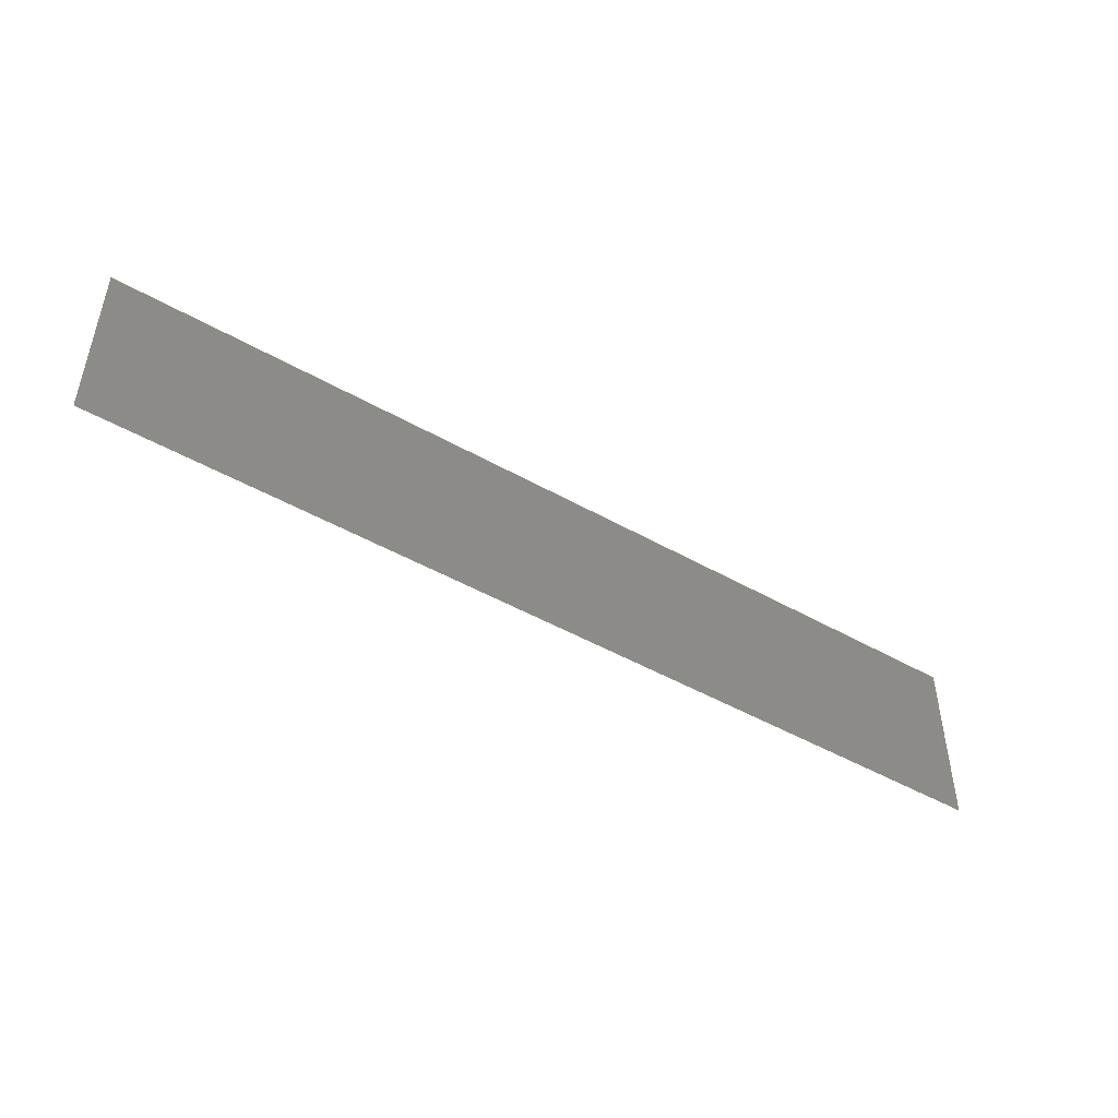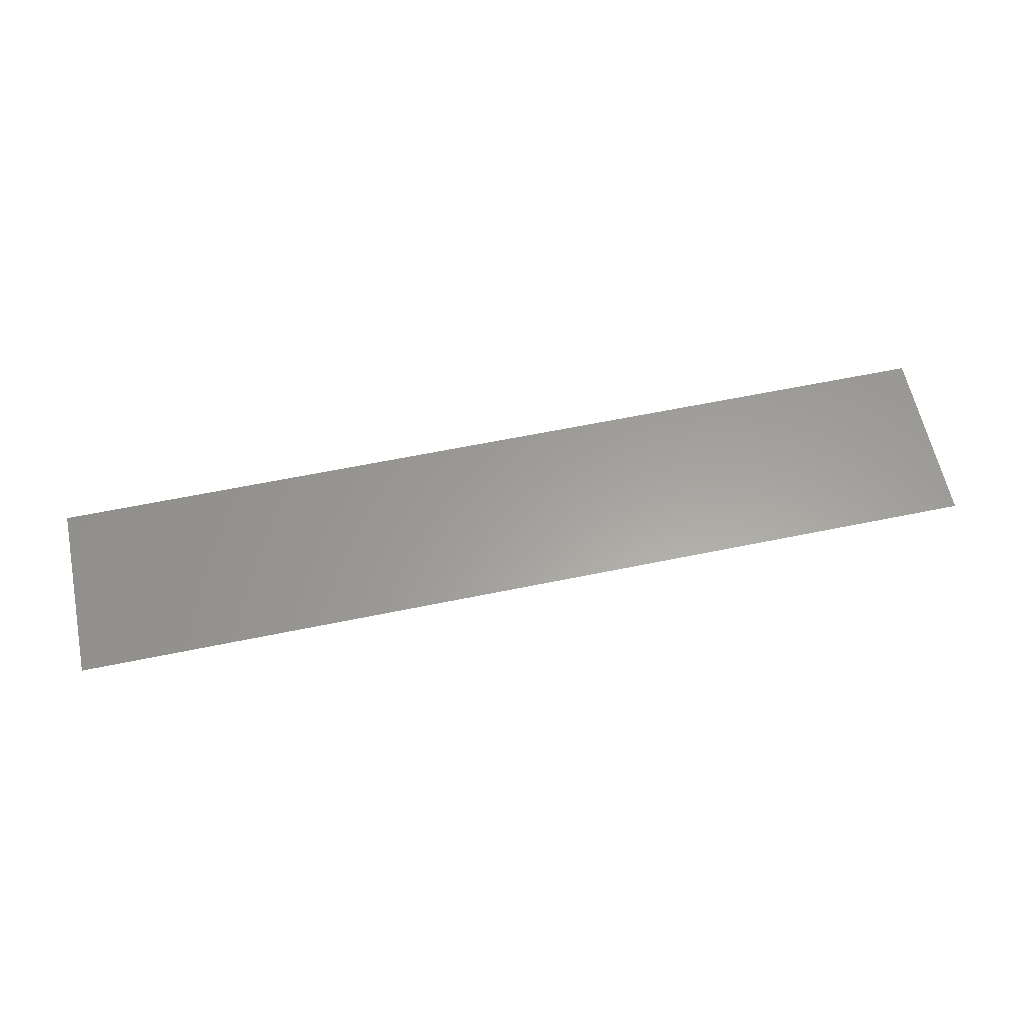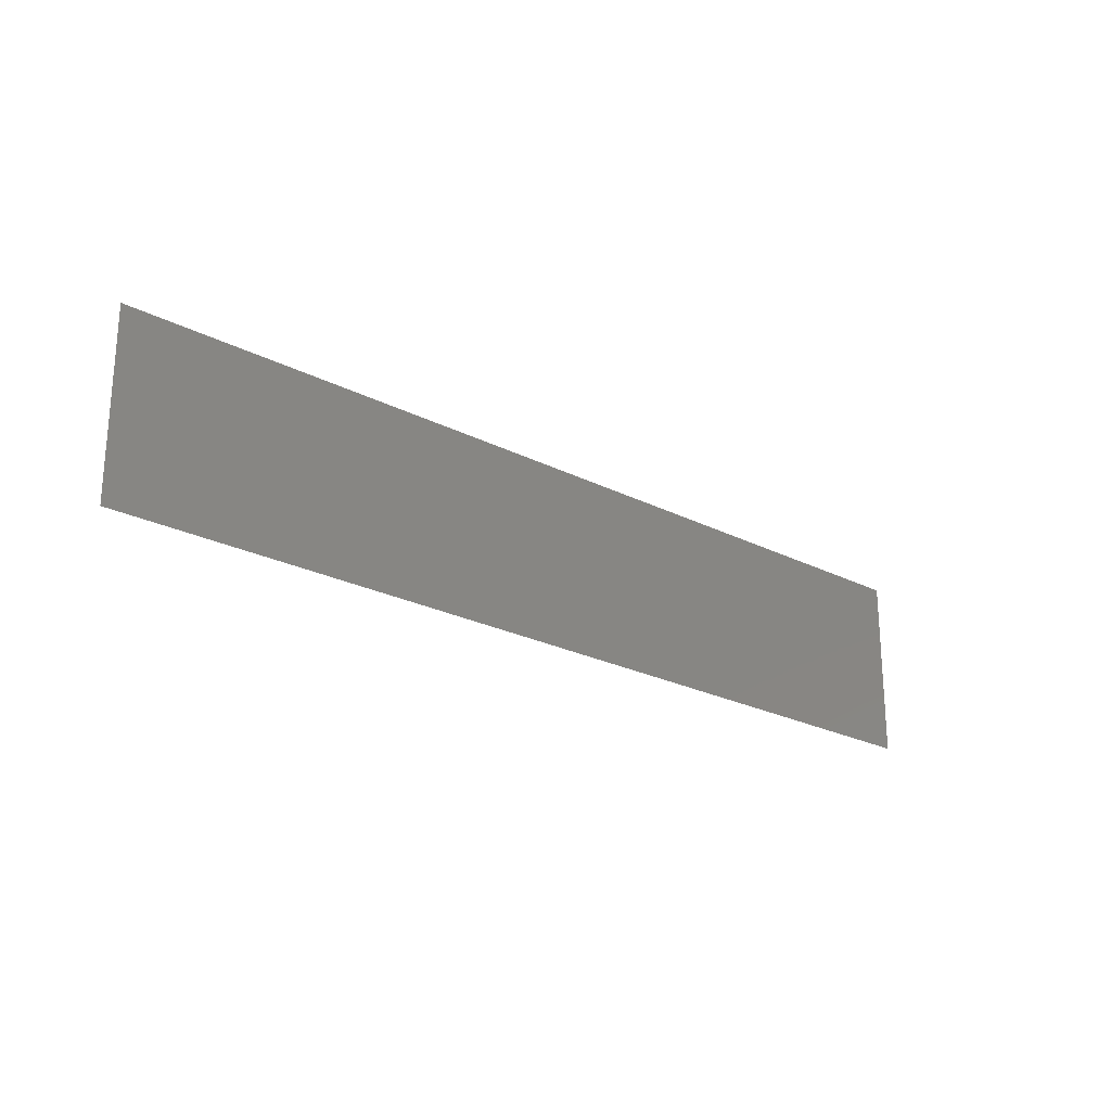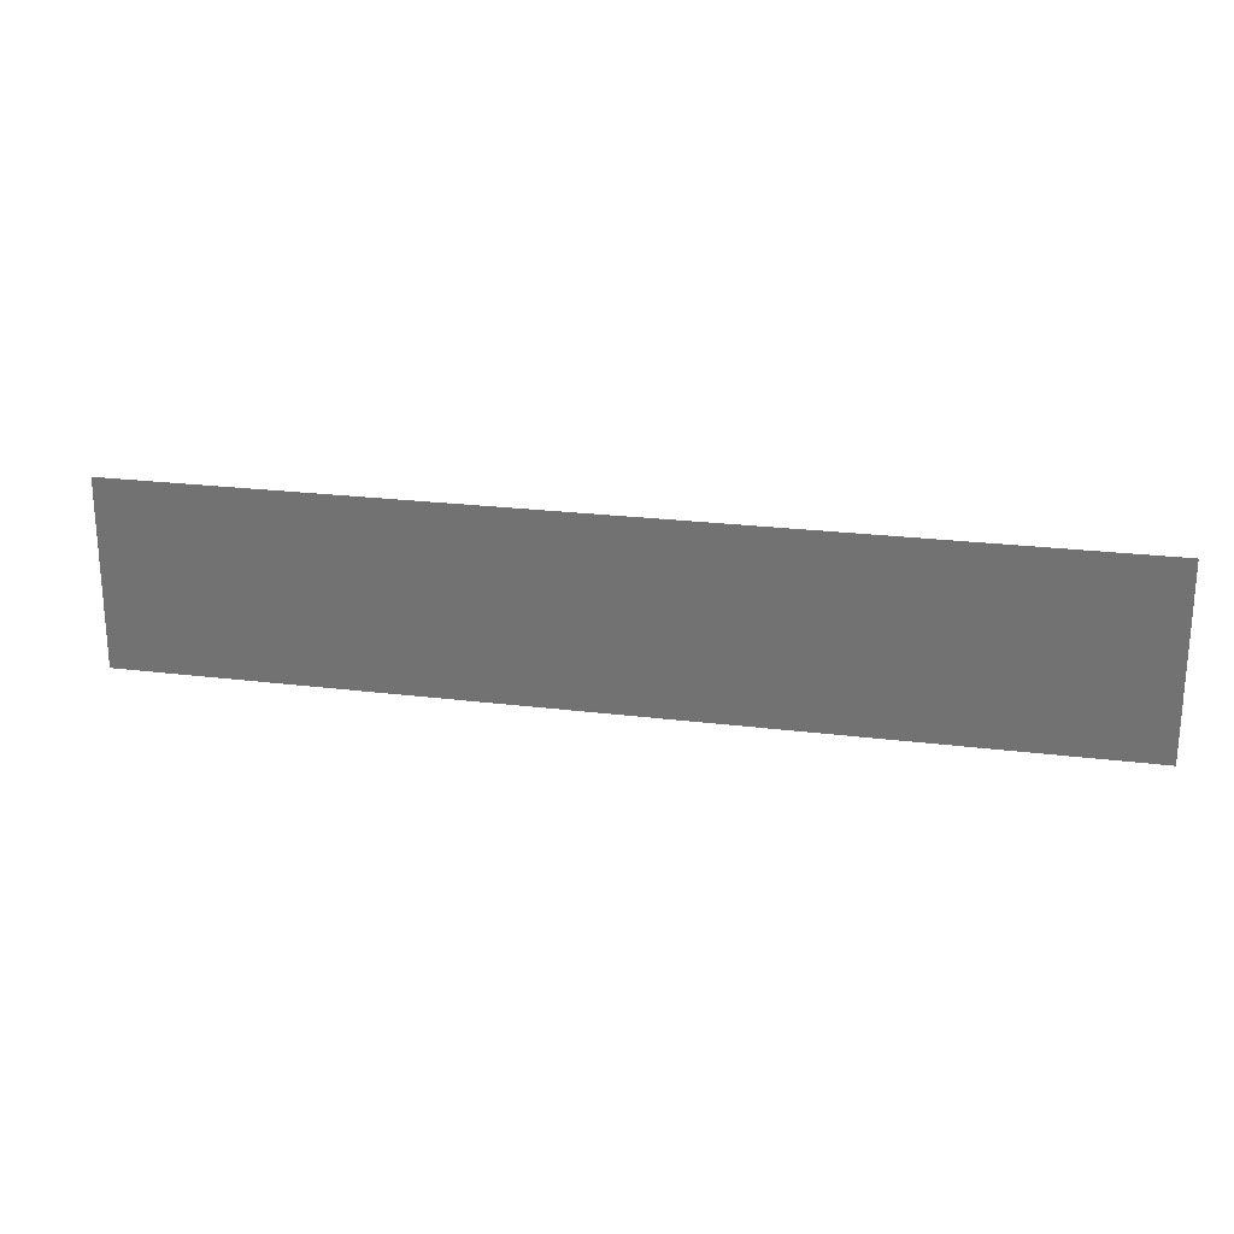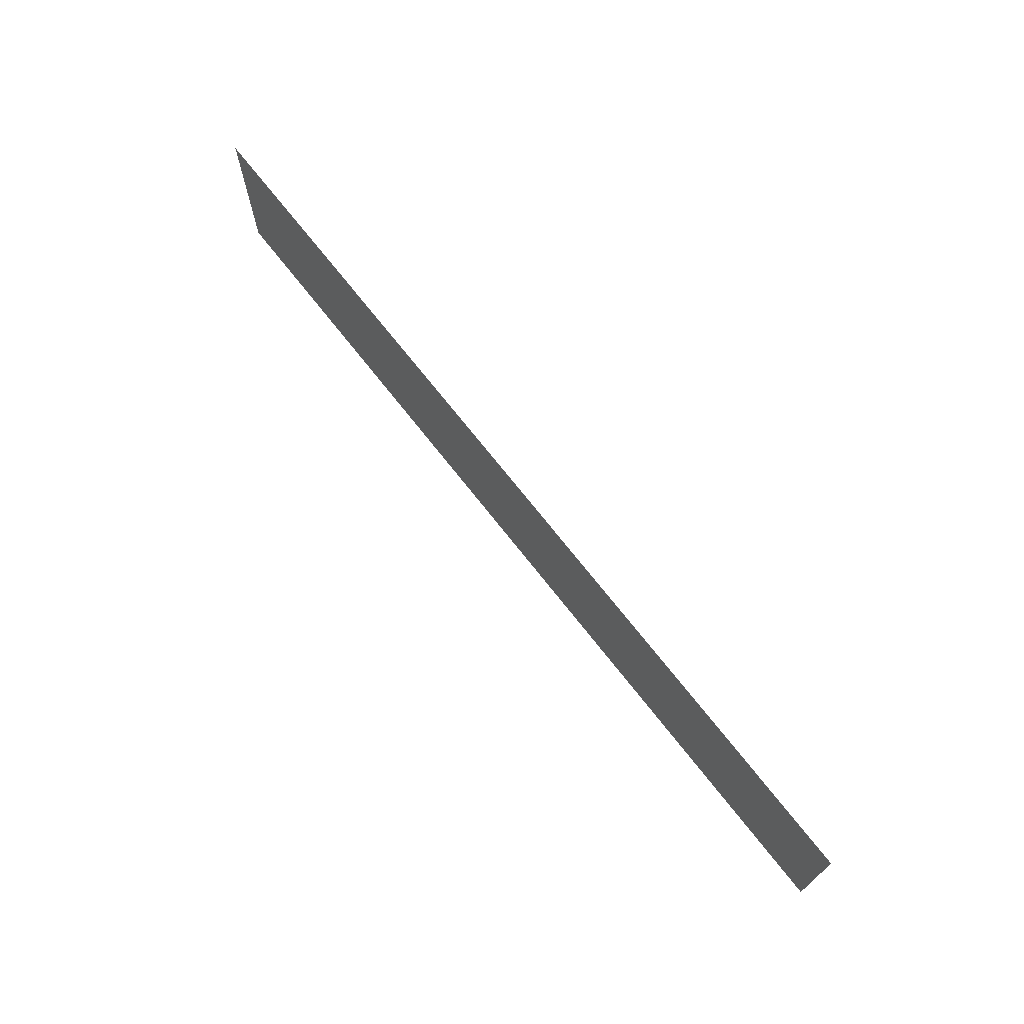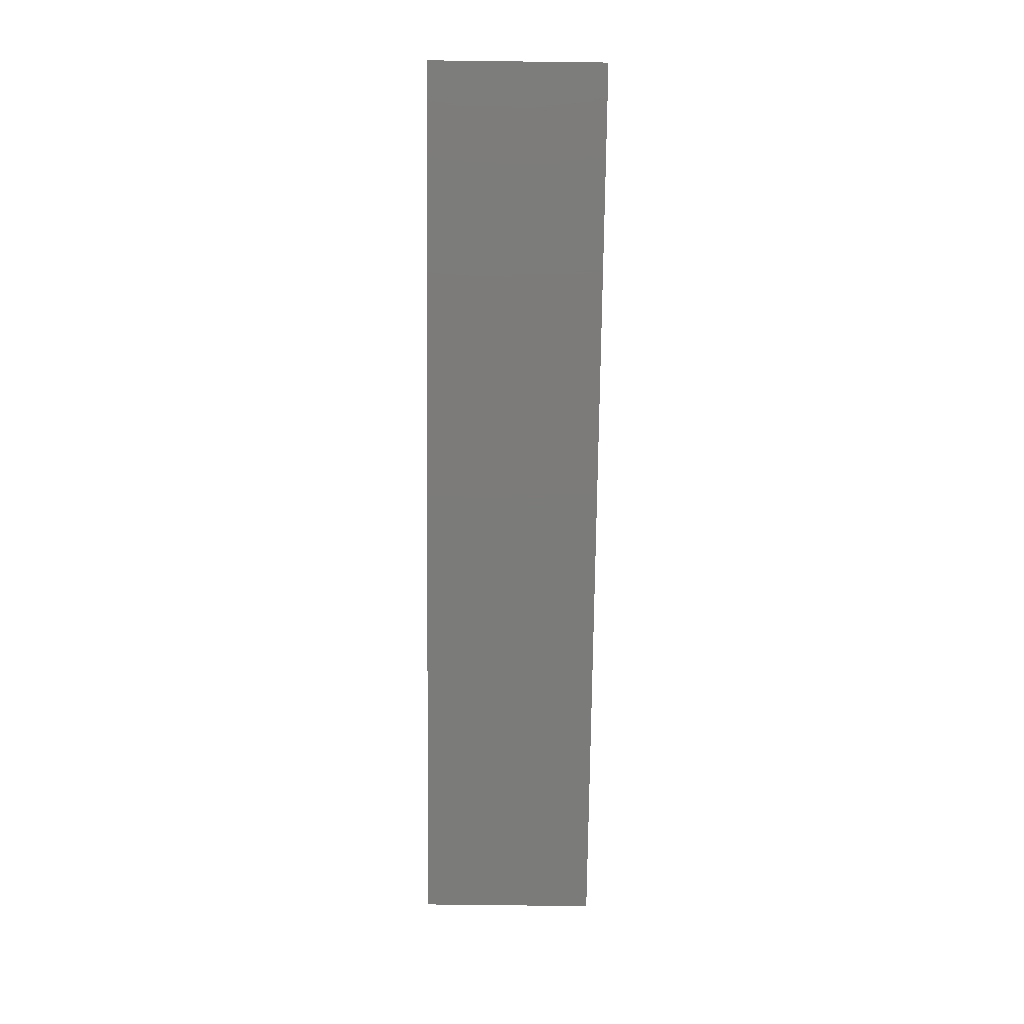
<metadata>
{"format":"stl","ext":"stl","renderer":"f3d","projection":"perspective","resolution":1024,"background":"white","views":[{"elev":-47.4,"azim":-32.7,"up":"+Z"},{"elev":60.9,"azim":-11.9,"up":"+Y"},{"elev":-23.4,"azim":139.0,"up":"+Z"},{"elev":22.6,"azim":12.2,"up":"+Z"},{"elev":70.2,"azim":-127.9,"up":"+Z"},{"elev":-74.5,"azim":-90.7,"up":"+Y"}]}
</metadata>
<code>
# stl→obj: 4 verts, 2 faces
v 3.637 190.5 -227.7
v 3.637 190.5 -231.3
v -14.75 190.5 -231.3
v -14.75 190.5 -227.7
f 1 2 3
f 1 3 4

</code>
